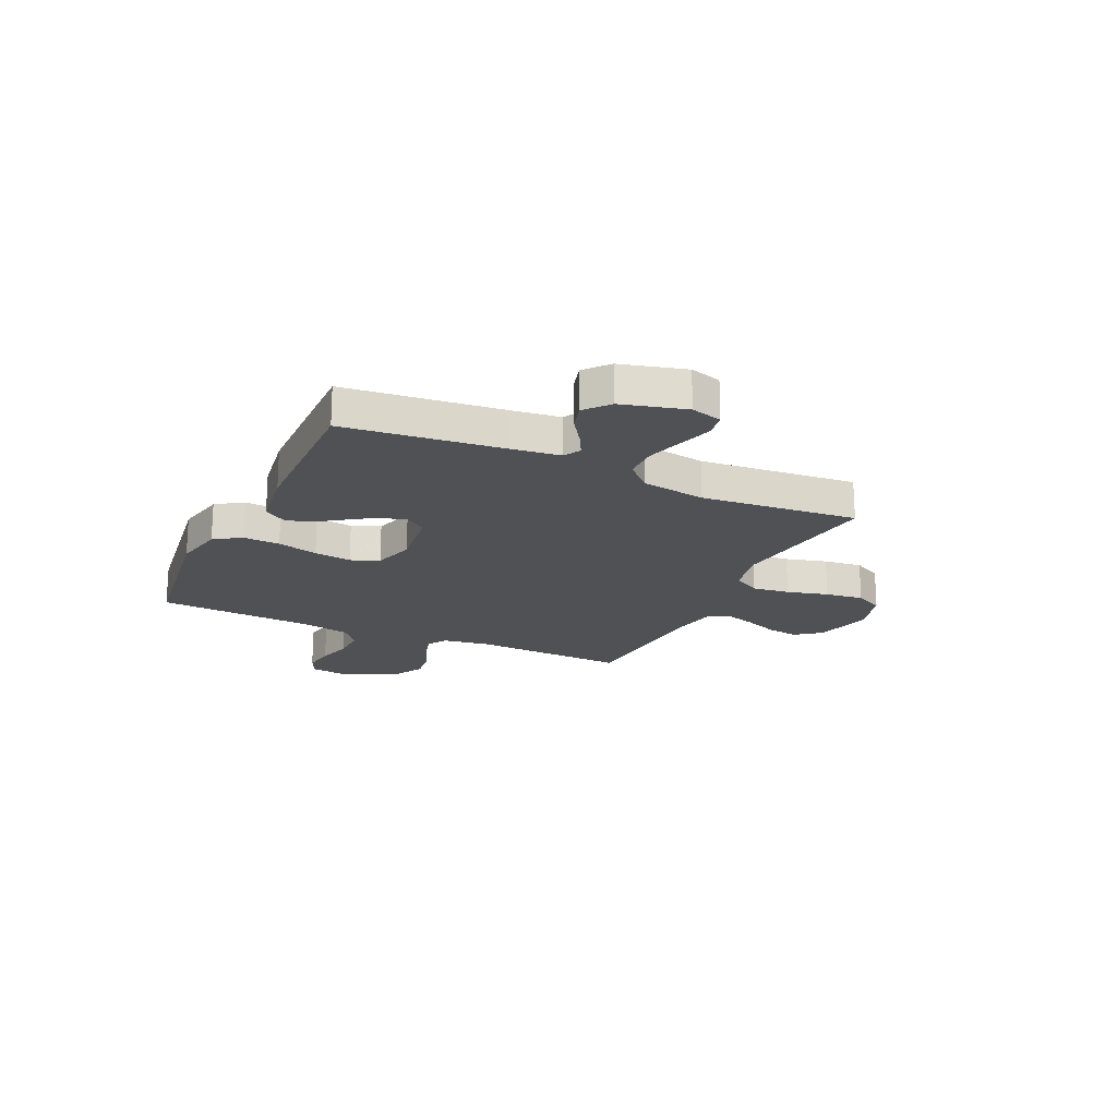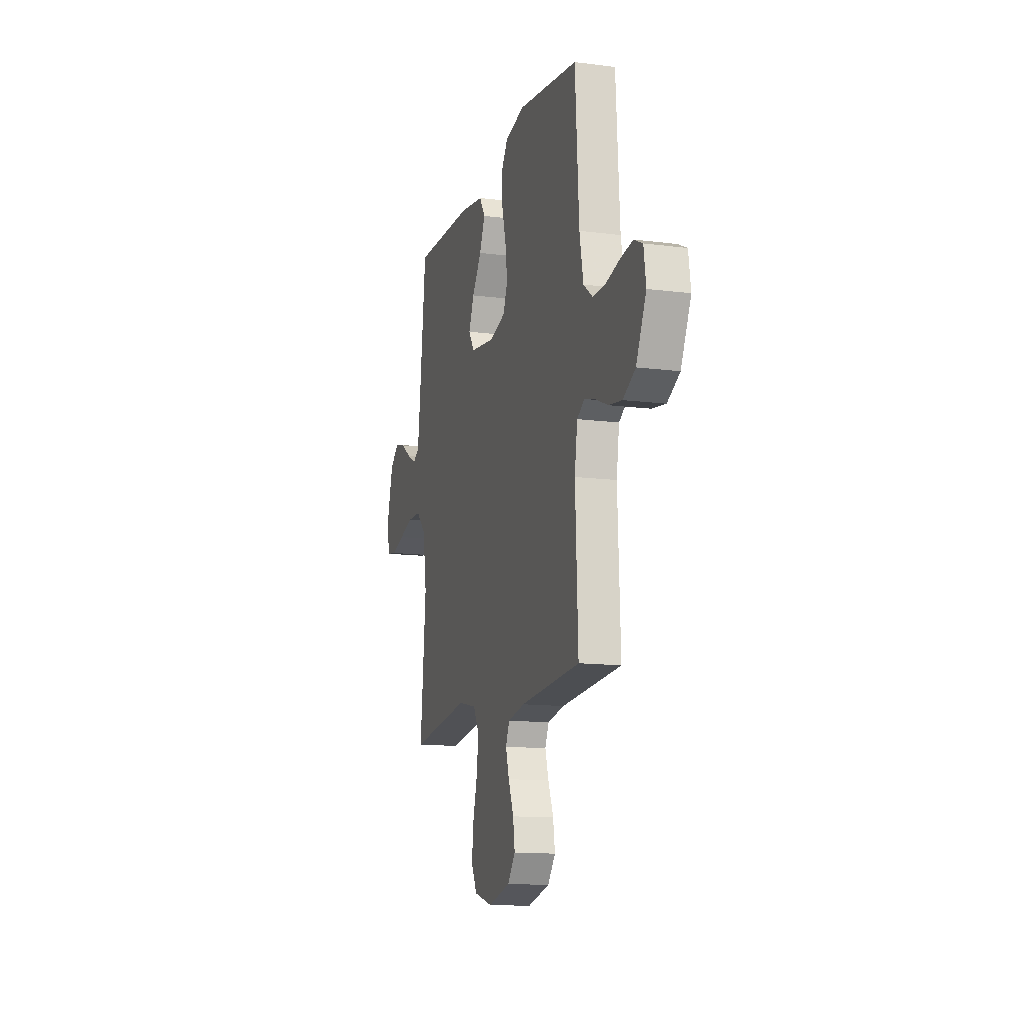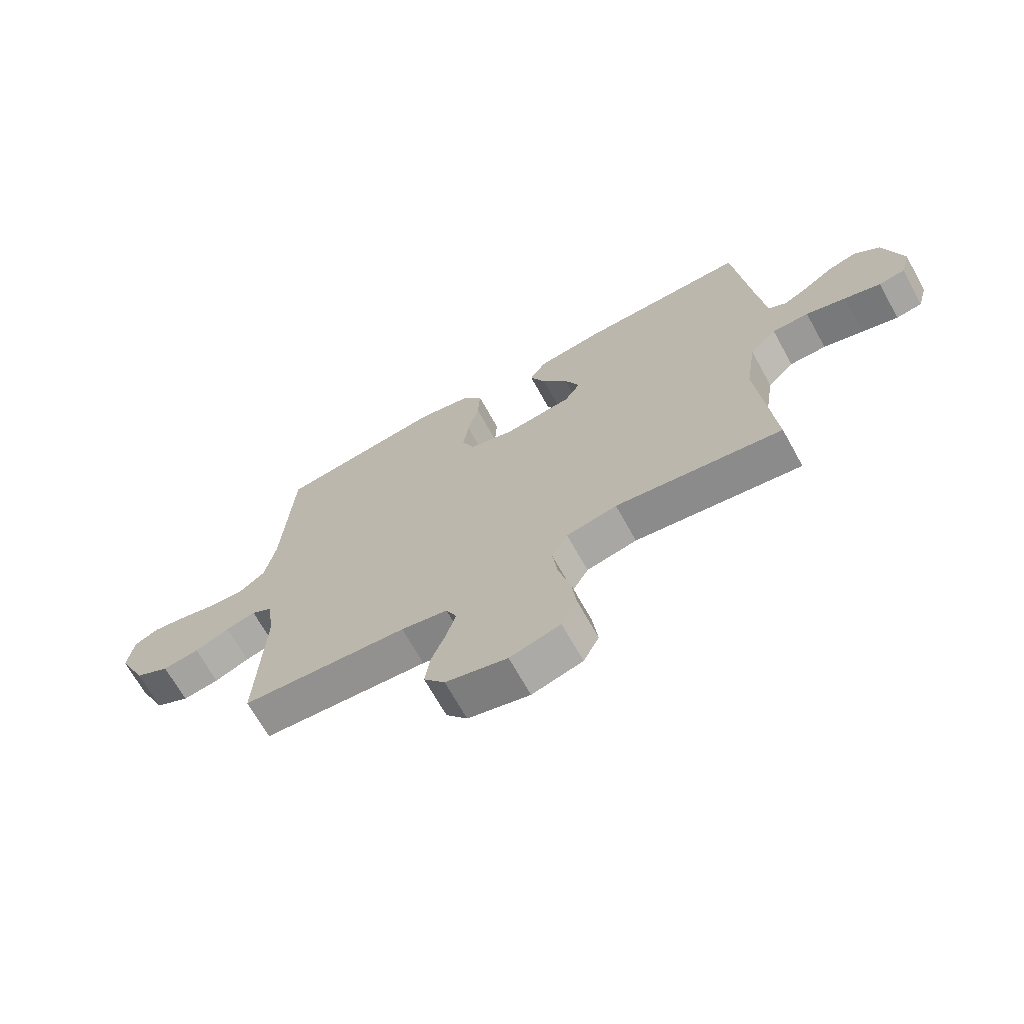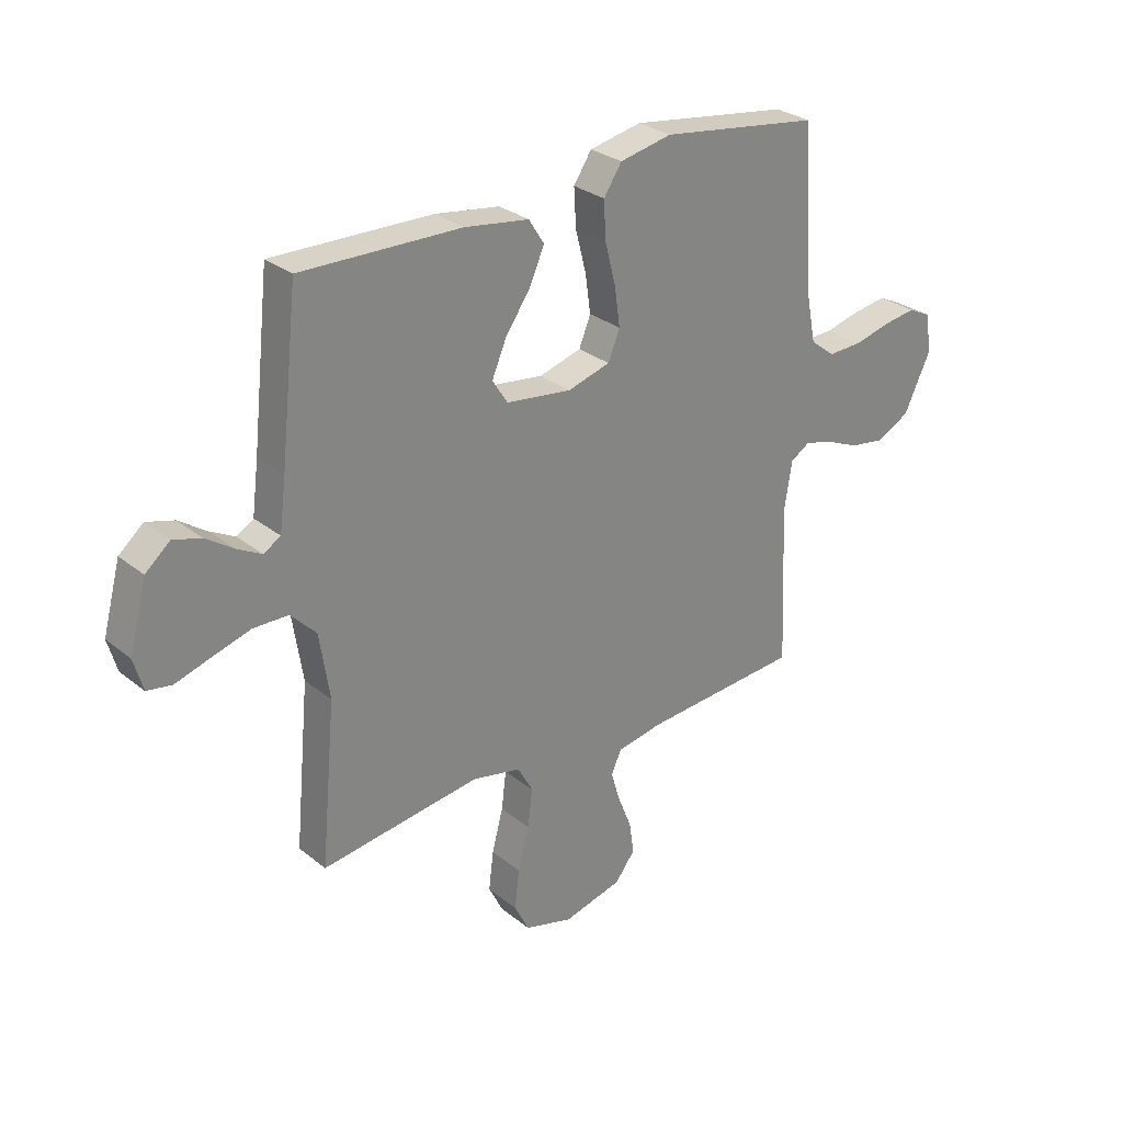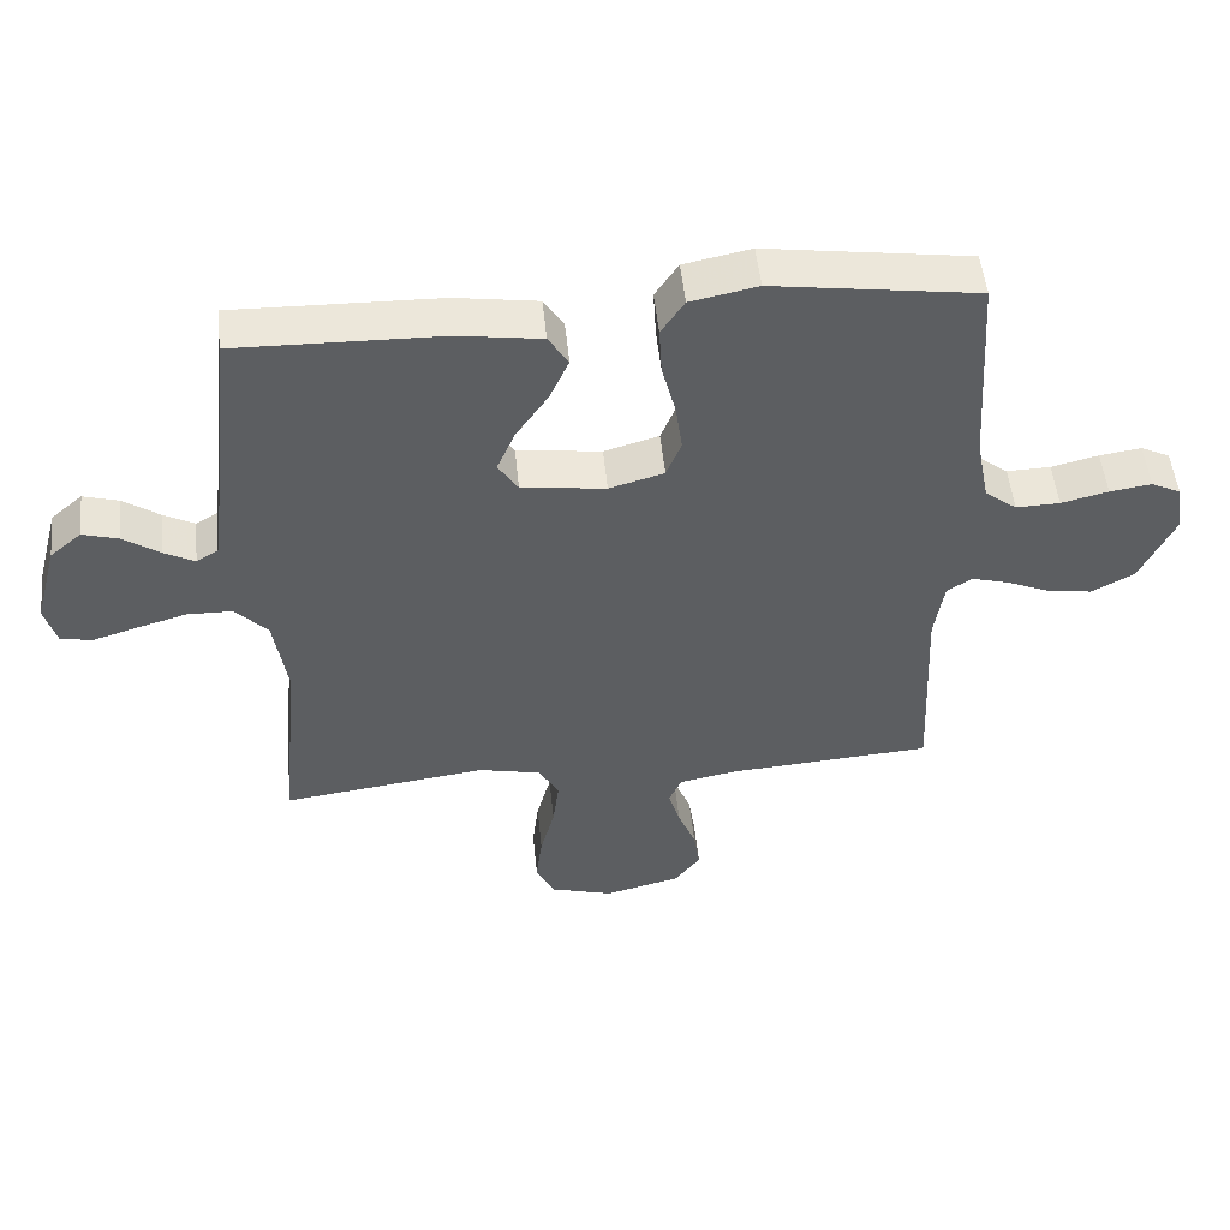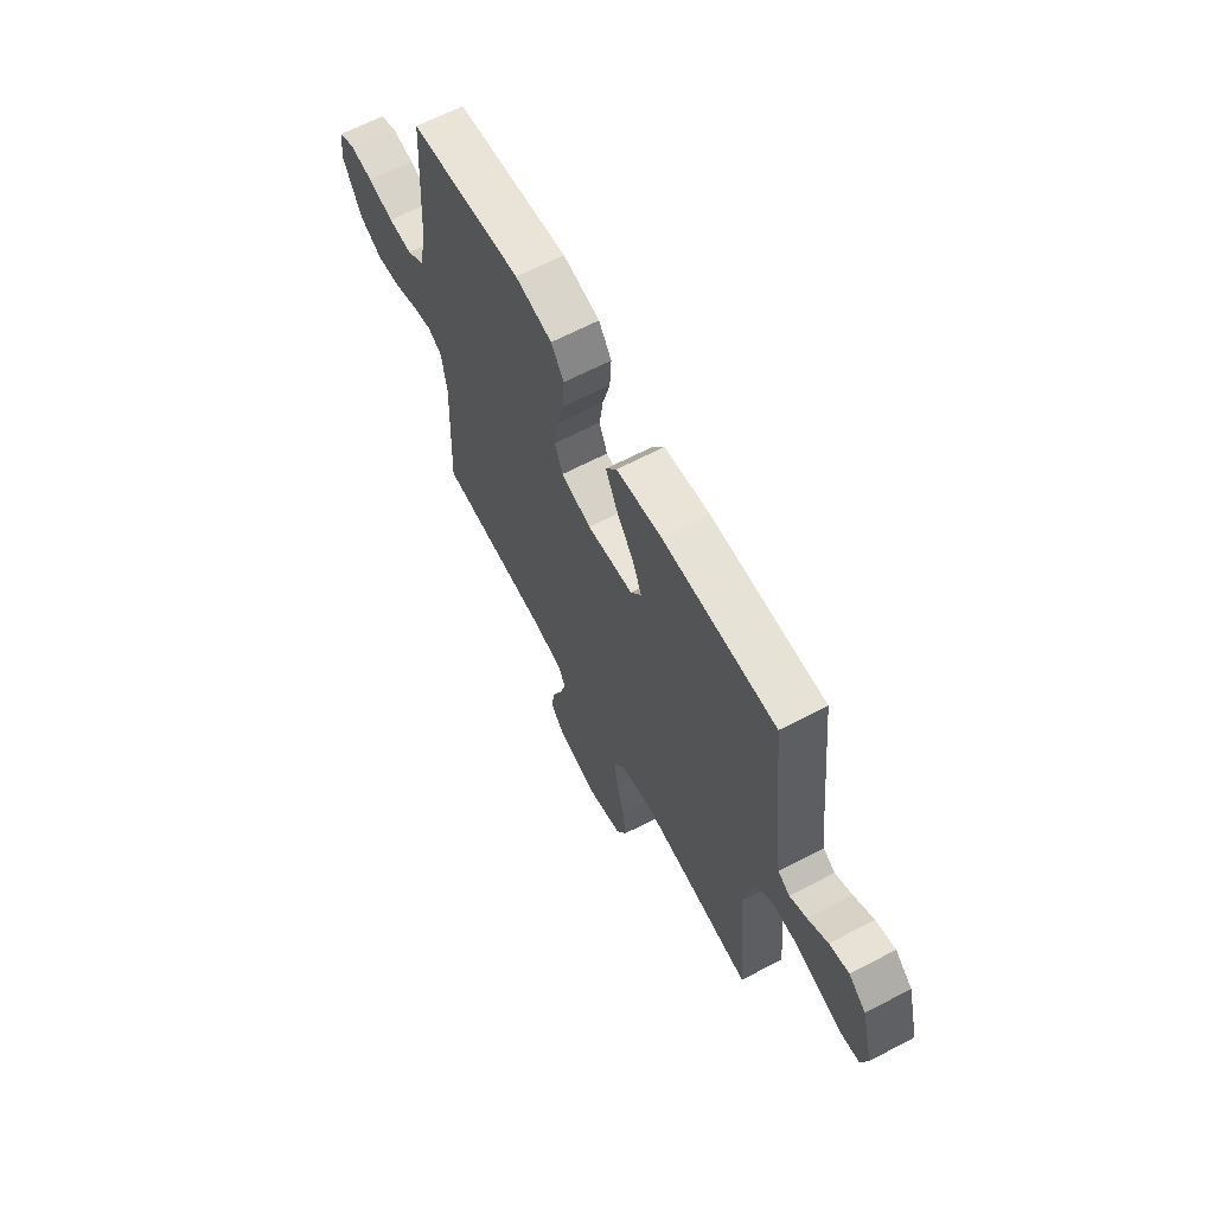
<metadata>
{"format":"obj","ext":"obj","renderer":"f3d","projection":"perspective","resolution":1024,"background":"white","views":[{"elev":-19.6,"azim":64.9,"up":"+Y"},{"elev":-13.2,"azim":-106.3,"up":"+Z"},{"elev":-68.5,"azim":29.0,"up":"+Z"},{"elev":28.7,"azim":139.9,"up":"+Z"},{"elev":50.9,"azim":174.2,"up":"+Z"},{"elev":64.8,"azim":62.2,"up":"+Z"}]}
</metadata>
<code>
v 0.5 0.07 0.5
v 0.533 0.07 0.2
v 0.545 0.07 0.106
v 0.577 0.07 0.087
v 0.622 0.07 0.111
v 0.675 0.07 0.147
v 0.727 0.07 0.162
v 0.773 0.07 0.123
v 0.806 0.07 0
v 0.789 0.07 -0.06
v 0.742 0.07 -0.068
v 0.677 0.07 -0.048
v 0.605 0.07 -0.027
v 0.539 0.07 -0.028
v 0.491 0.07 -0.077
v 0.472 0.07 -0.2
v 0.5 0.07 -0.5
v 0.2 0.07 -0.461
v 0.109 0.07 -0.481
v 0.08 0.07 -0.533
v 0.089 0.07 -0.605
v 0.11 0.07 -0.684
v 0.119 0.07 -0.758
v 0.091 0.07 -0.813
v 0 0.07 -0.839
v -0.111 0.07 -0.811
v -0.149 0.07 -0.762
v -0.14 0.07 -0.701
v -0.114 0.07 -0.636
v -0.097 0.07 -0.579
v -0.116 0.07 -0.537
v -0.2 0.07 -0.521
v -0.5 0.07 -0.5
v -0.487 0.07 -0.2
v -0.501 0.07 -0.109
v -0.538 0.07 -0.086
v -0.592 0.07 -0.101
v -0.655 0.07 -0.128
v -0.721 0.07 -0.138
v -0.783 0.07 -0.105
v -0.833 0.07 0
v -0.822 0.07 0.074
v -0.779 0.07 0.095
v -0.718 0.07 0.086
v -0.649 0.07 0.069
v -0.585 0.07 0.067
v -0.538 0.07 0.103
v -0.519 0.07 0.2
v -0.5 0.07 0.5
v -0.2 0.07 0.543
v -0.102 0.07 0.523
v -0.068 0.07 0.472
v -0.072 0.07 0.401
v -0.092 0.07 0.323
v -0.102 0.07 0.251
v -0.08 0.07 0.197
v 0 0.07 0.174
v 0.123 0.07 0.19
v 0.152 0.07 0.235
v 0.125 0.07 0.298
v 0.078 0.07 0.366
v 0.05 0.07 0.429
v 0.079 0.07 0.475
v 0.2 0.07 0.493
v 0.5 0 0.5
v 0.533 0 0.2
v 0.545 0 0.106
v 0.577 0 0.087
v 0.622 0 0.111
v 0.675 0 0.147
v 0.727 0 0.162
v 0.773 0 0.123
v 0.806 0 0
v 0.789 0 -0.06
v 0.742 0 -0.068
v 0.677 0 -0.048
v 0.605 0 -0.027
v 0.539 0 -0.028
v 0.491 0 -0.077
v 0.472 0 -0.2
v 0.5 0 -0.5
v 0.2 0 -0.461
v 0.109 0 -0.481
v 0.08 0 -0.533
v 0.089 0 -0.605
v 0.11 0 -0.684
v 0.119 0 -0.758
v 0.091 0 -0.813
v 0 0 -0.839
v -0.111 0 -0.811
v -0.149 0 -0.762
v -0.14 0 -0.701
v -0.114 0 -0.636
v -0.097 0 -0.579
v -0.116 0 -0.537
v -0.2 0 -0.521
v -0.5 0 -0.5
v -0.487 0 -0.2
v -0.501 0 -0.109
v -0.538 0 -0.086
v -0.592 0 -0.101
v -0.655 0 -0.128
v -0.721 0 -0.138
v -0.783 0 -0.105
v -0.833 0 0
v -0.822 0 0.074
v -0.779 0 0.095
v -0.718 0 0.086
v -0.649 0 0.069
v -0.585 0 0.067
v -0.538 0 0.103
v -0.519 0 0.2
v -0.5 0 0.5
v -0.2 0 0.543
v -0.102 0 0.523
v -0.068 0 0.472
v -0.072 0 0.401
v -0.092 0 0.323
v -0.102 0 0.251
v -0.08 0 0.197
v 0 0 0.174
v 0.123 0 0.19
v 0.152 0 0.235
v 0.125 0 0.298
v 0.078 0 0.366
v 0.05 0 0.429
v 0.079 0 0.475
v 0.2 0 0.493
f 63 64 1 2
f 60 61 62 63
f 59 60 63 2
f 58 59 2 3
f 57 58 3 4
f 51 52 53 54
f 51 54 55
f 48 49 50 51
f 47 48 51 55
f 46 47 55 56
f 42 43 44 45
f 42 45 46
f 41 42 46
f 37 38 39 40
f 36 37 40 41
f 32 33 34
f 31 32 34 35
f 26 27 28 29
f 26 29 30
f 25 26 30
f 24 25 30
f 21 22 23 24
f 20 21 24 30
f 19 20 30 31
f 16 17 18
f 15 16 18 19
f 9 10 11 12
f 9 12 13
f 8 9 13 14
f 5 6 7 8
f 4 5 8 14
f 41 46 56 57
f 36 41 57 4
f 35 36 4 14
f 15 19 31 35
f 14 15 35
f 66 65 128 127
f 127 126 125 124
f 66 127 124 123
f 67 66 123 122
f 68 67 122 121
f 118 117 116 115
f 119 118 115
f 115 114 113 112
f 119 115 112 111
f 120 119 111 110
f 109 108 107 106
f 110 109 106
f 110 106 105
f 104 103 102 101
f 105 104 101 100
f 98 97 96
f 99 98 96 95
f 93 92 91 90
f 94 93 90
f 94 90 89
f 94 89 88
f 88 87 86 85
f 94 88 85 84
f 95 94 84 83
f 82 81 80
f 83 82 80 79
f 76 75 74 73
f 77 76 73
f 78 77 73 72
f 72 71 70 69
f 78 72 69 68
f 121 120 110 105
f 68 121 105 100
f 78 68 100 99
f 99 95 83 79
f 99 79 78
f 1 65 66 2
f 2 66 67 3
f 3 67 68 4
f 4 68 69 5
f 5 69 70 6
f 6 70 71 7
f 7 71 72 8
f 8 72 73 9
f 9 73 74 10
f 10 74 75 11
f 11 75 76 12
f 12 76 77 13
f 13 77 78 14
f 14 78 79 15
f 15 79 80 16
f 16 80 81 17
f 17 81 82 18
f 18 82 83 19
f 19 83 84 20
f 20 84 85 21
f 21 85 86 22
f 22 86 87 23
f 23 87 88 24
f 24 88 89 25
f 25 89 90 26
f 26 90 91 27
f 27 91 92 28
f 28 92 93 29
f 29 93 94 30
f 30 94 95 31
f 31 95 96 32
f 32 96 97 33
f 33 97 98 34
f 34 98 99 35
f 35 99 100 36
f 36 100 101 37
f 37 101 102 38
f 38 102 103 39
f 39 103 104 40
f 40 104 105 41
f 41 105 106 42
f 42 106 107 43
f 43 107 108 44
f 44 108 109 45
f 45 109 110 46
f 46 110 111 47
f 47 111 112 48
f 48 112 113 49
f 49 113 114 50
f 50 114 115 51
f 51 115 116 52
f 52 116 117 53
f 53 117 118 54
f 54 118 119 55
f 55 119 120 56
f 56 120 121 57
f 57 121 122 58
f 58 122 123 59
f 59 123 124 60
f 60 124 125 61
f 61 125 126 62
f 62 126 127 63
f 63 127 128 64
f 64 128 65 1

</code>
